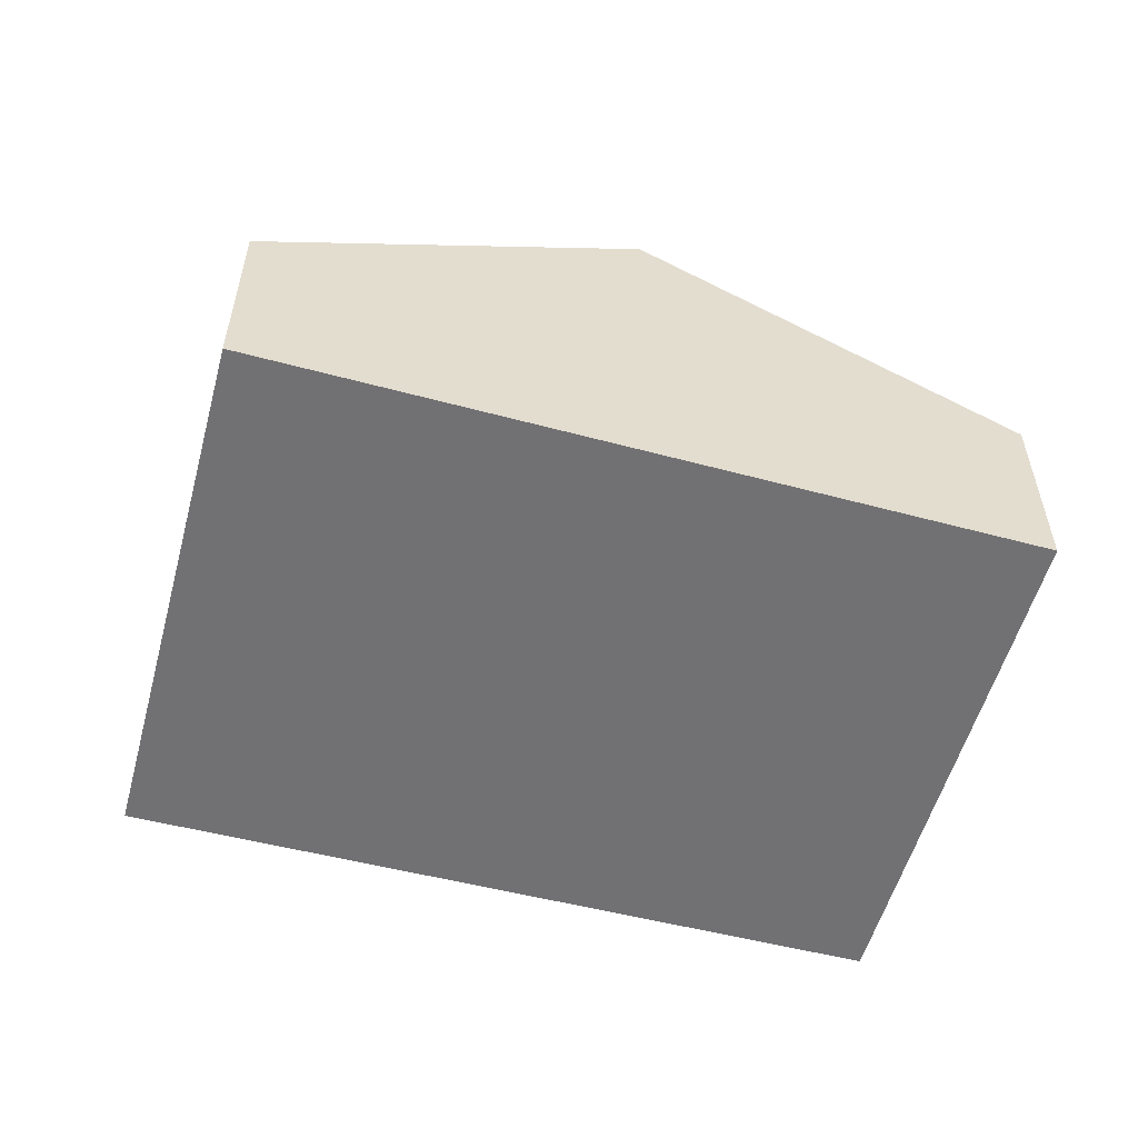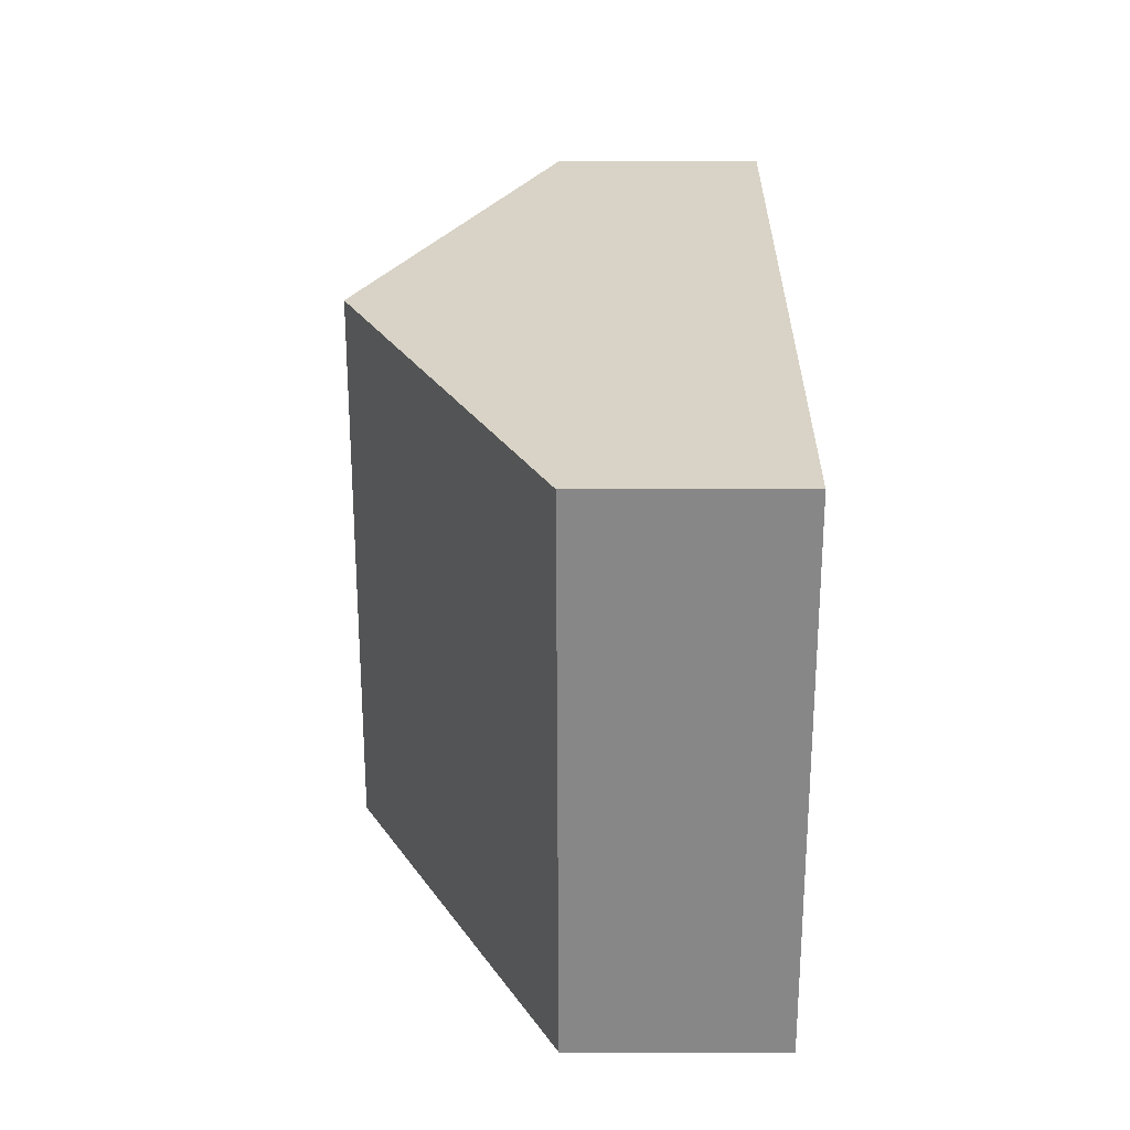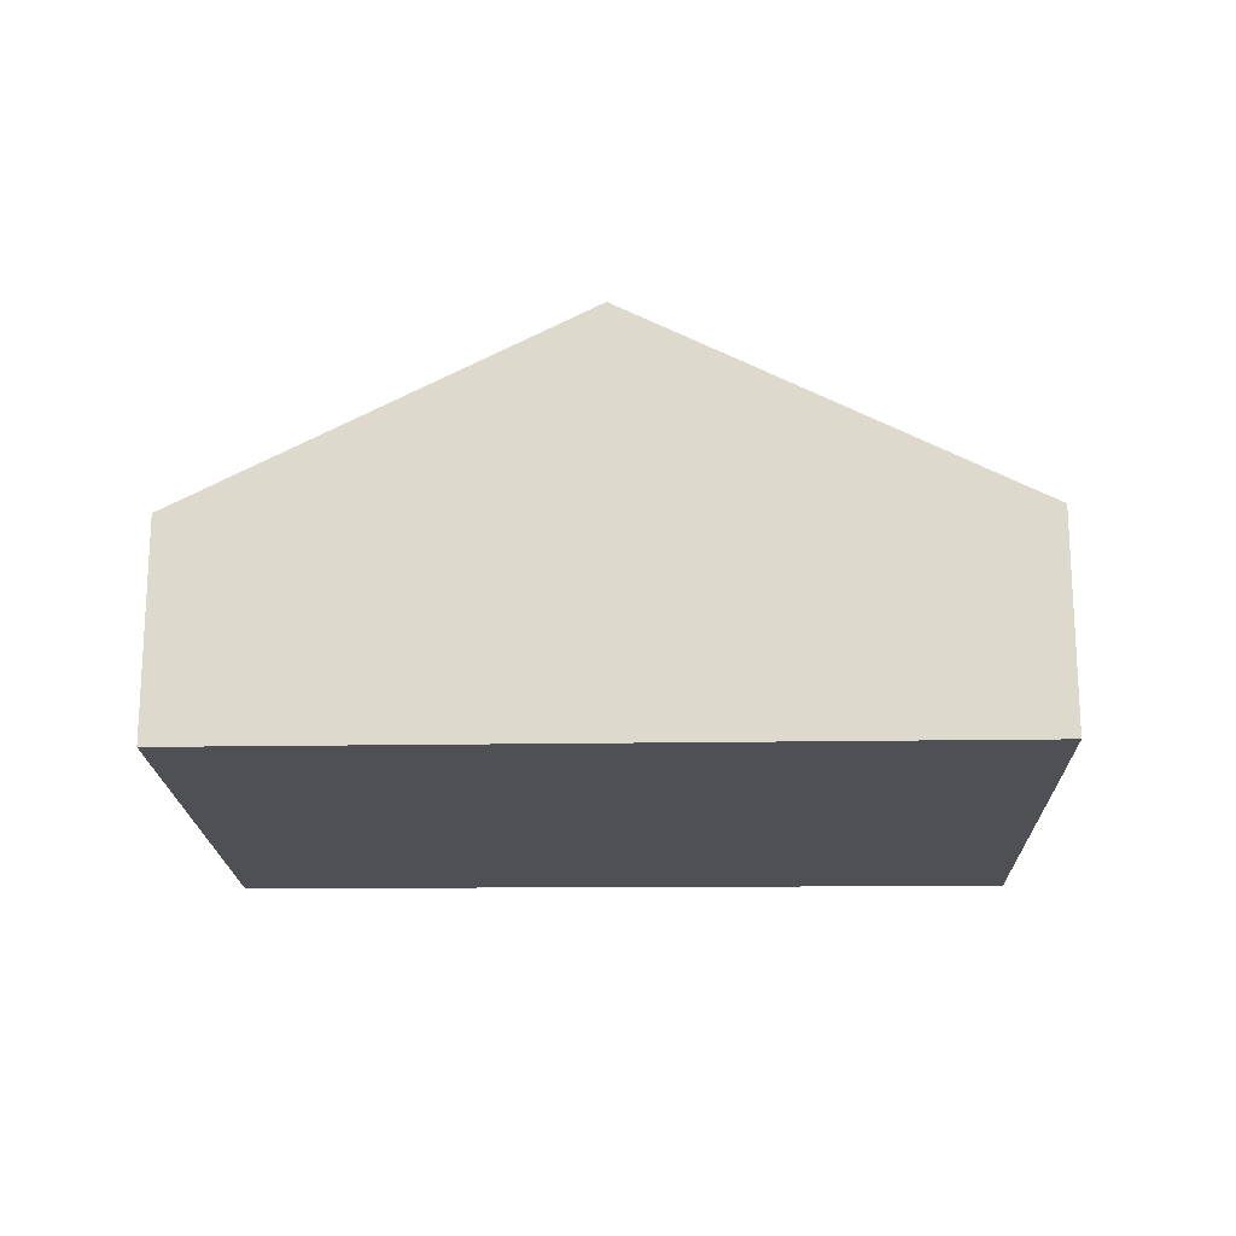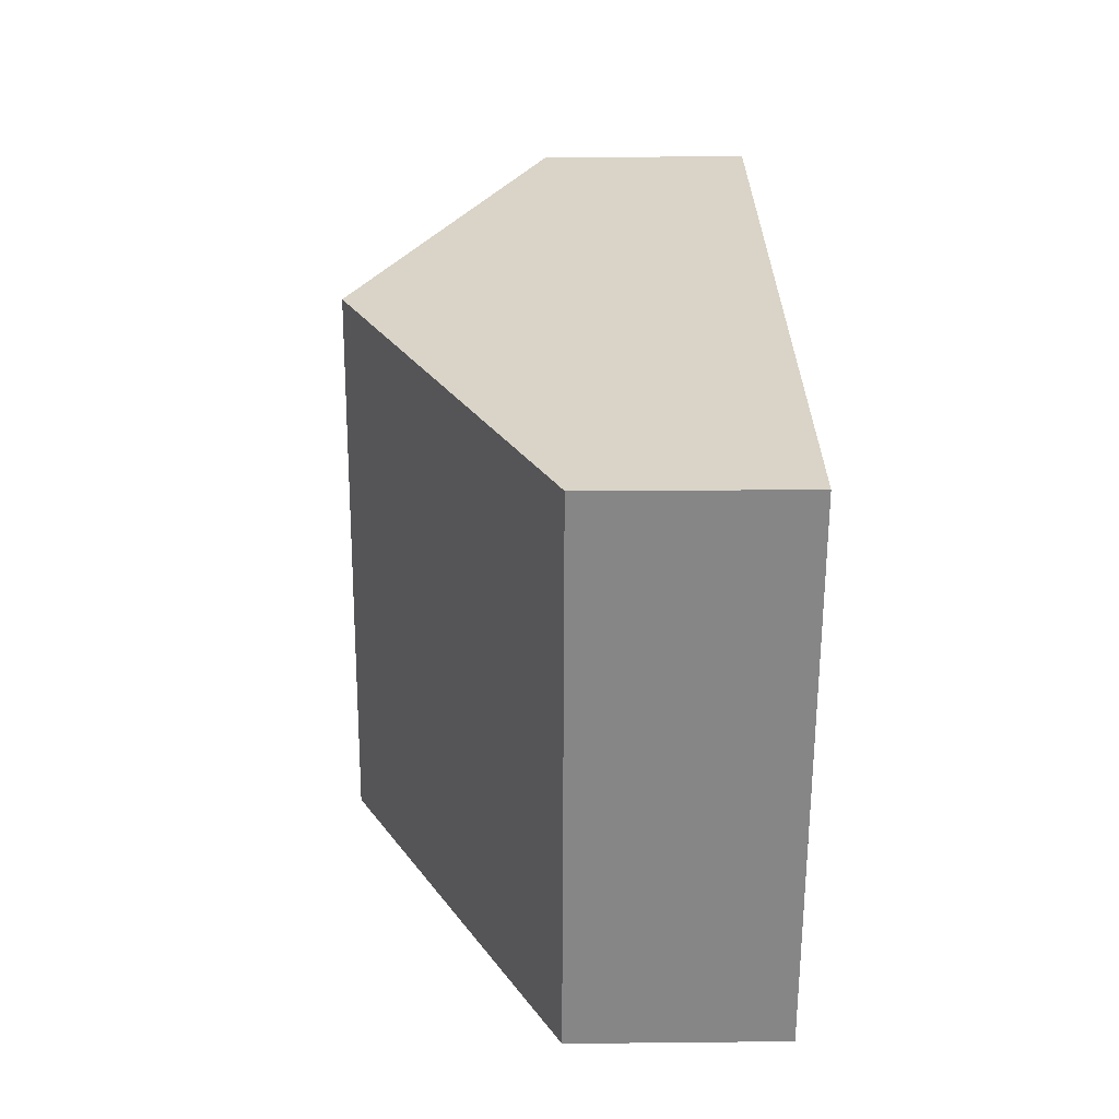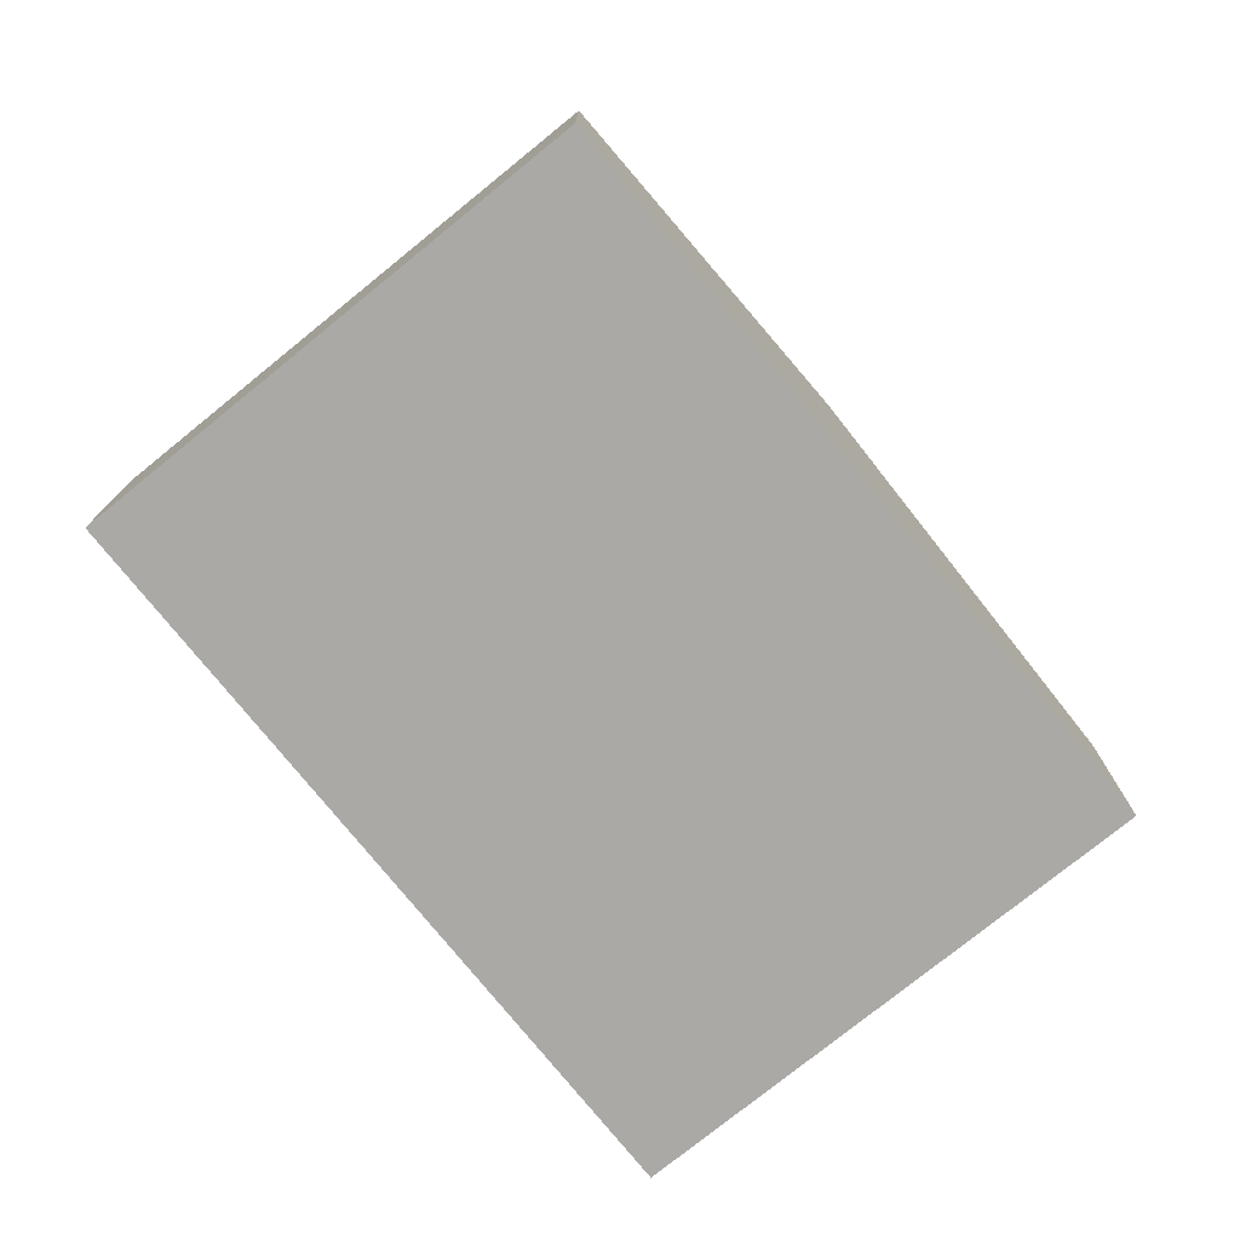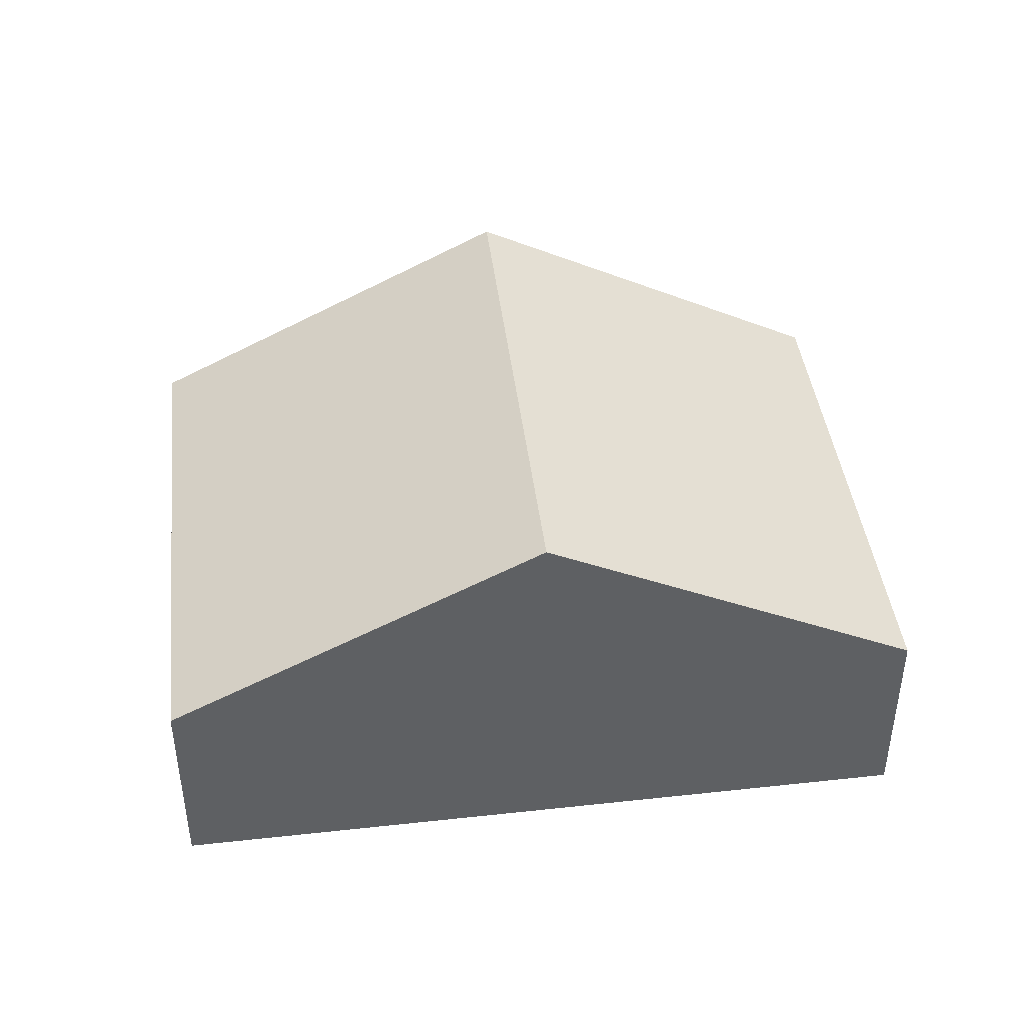
<metadata>
{"format":"obj","ext":"obj","renderer":"f3d","projection":"perspective","resolution":1024,"background":"white","views":[{"elev":-55.3,"azim":149.2,"up":"+Y"},{"elev":12.1,"azim":-90.0,"up":"+Z"},{"elev":-18.6,"azim":-14.0,"up":"+Y"},{"elev":12.7,"azim":-91.4,"up":"+Z"},{"elev":-75.6,"azim":-66.4,"up":"+Y"},{"elev":42.9,"azim":157.6,"up":"+Y"}]}
</metadata>
<code>
v  6.177 4.736 -4.989
v  8.858 2.445 2.504
v  10.63 2.445 -3.797
v  4.423 4.736 1.25
v  1.698 2.431 -6.188
v  0 2.451 1.501e-16
v  0 0 0
v  4.423 -7.654e-17 1.25
v  8.858 -1.533e-16 2.504
v  10.63 2.325e-16 -3.797
v  6.177 3.055e-16 -4.989
v  1.698 3.789e-16 -6.188
g defaultobject
f 1 2 3
f 2 1 4
f 5 4 1
f 4 5 6
f 7 4 6
f 4 7 8
f 4 8 2
f 2 8 9
f 9 3 2
f 3 9 10
f 10 1 3
f 1 10 11
f 1 11 5
f 5 11 12
f 5 7 6
f 7 5 12
f 8 10 9
f 10 8 7
f 10 7 11
f 11 7 12

</code>
